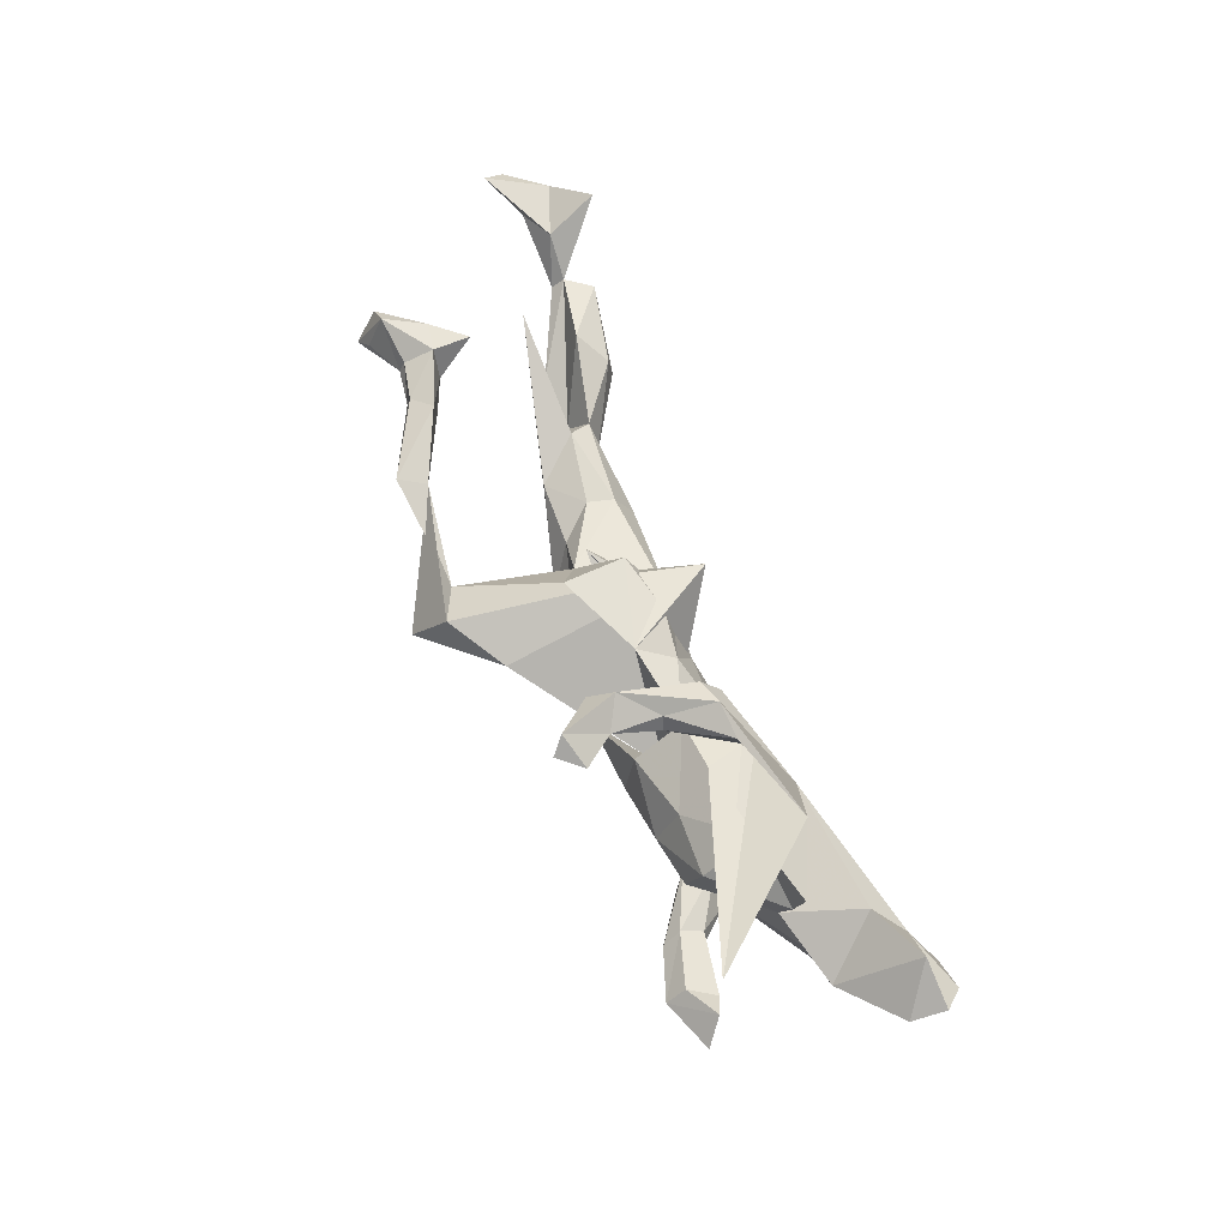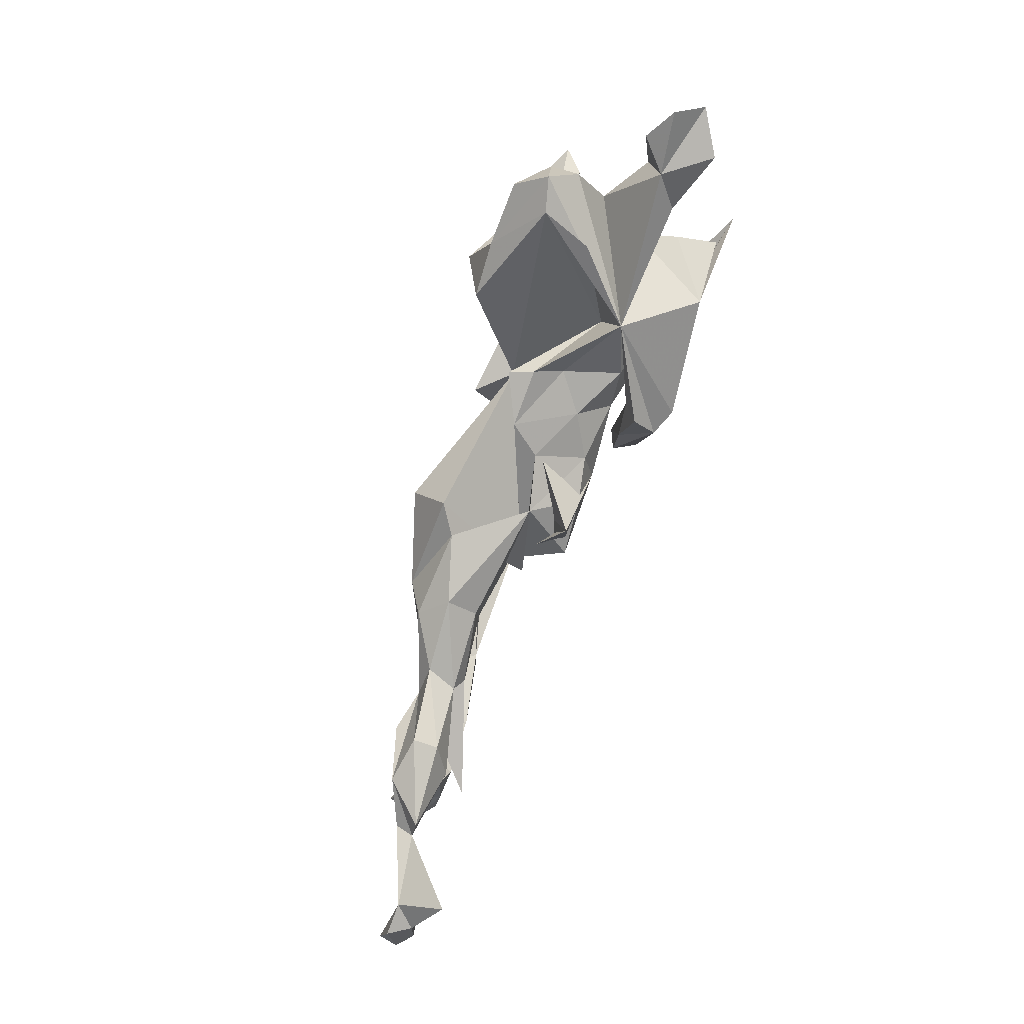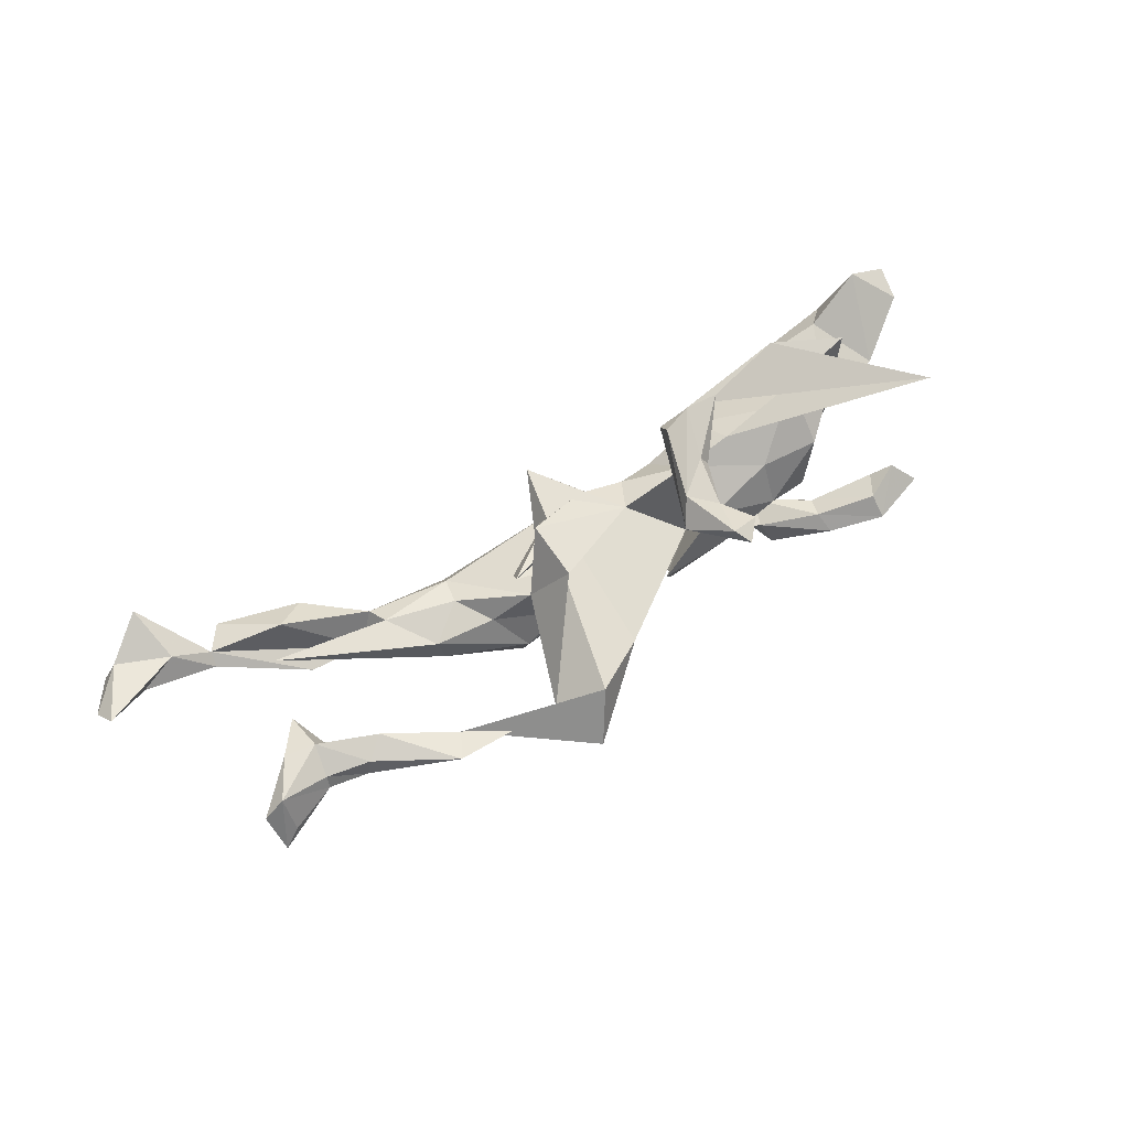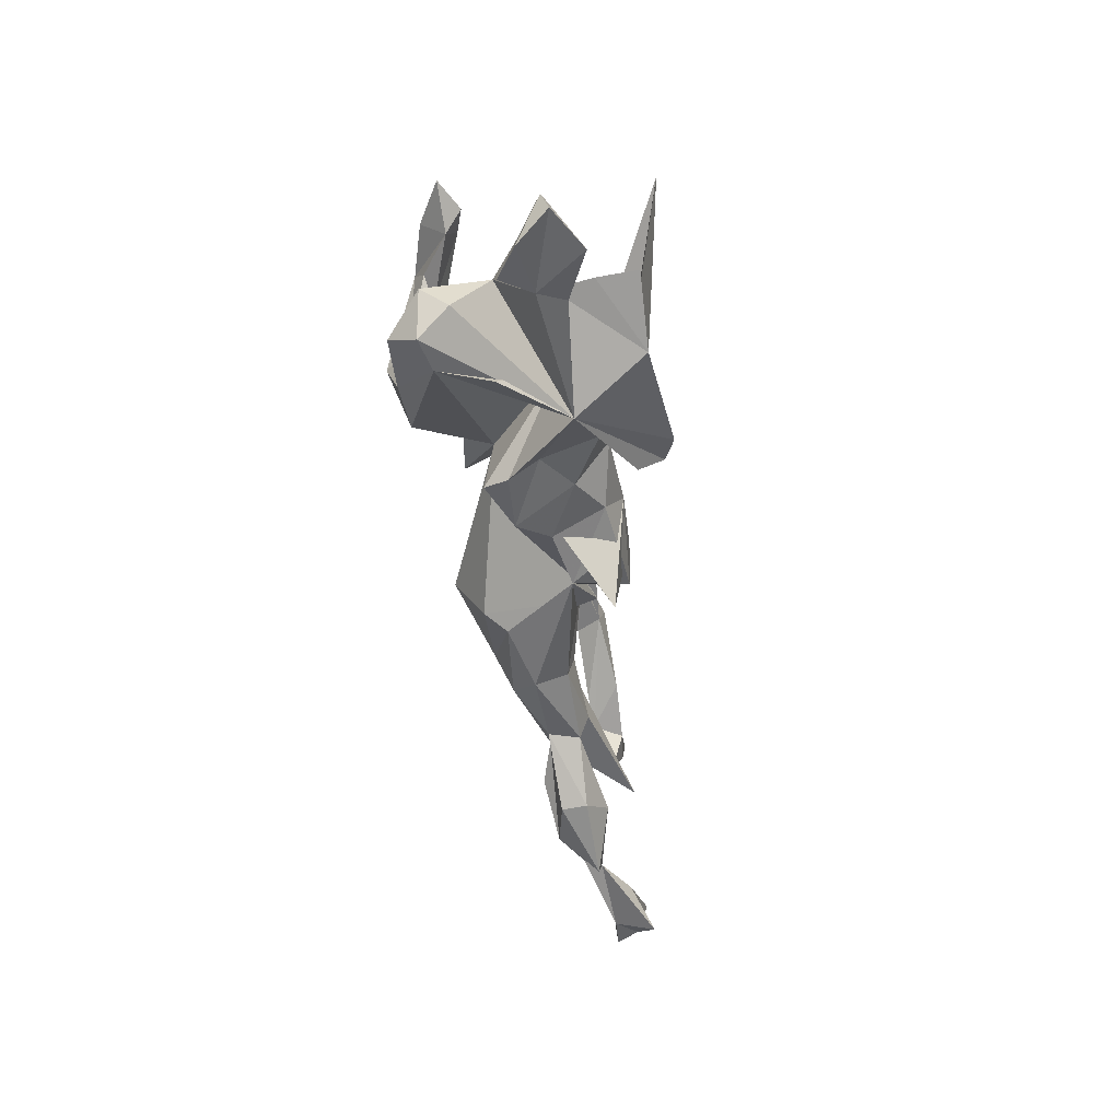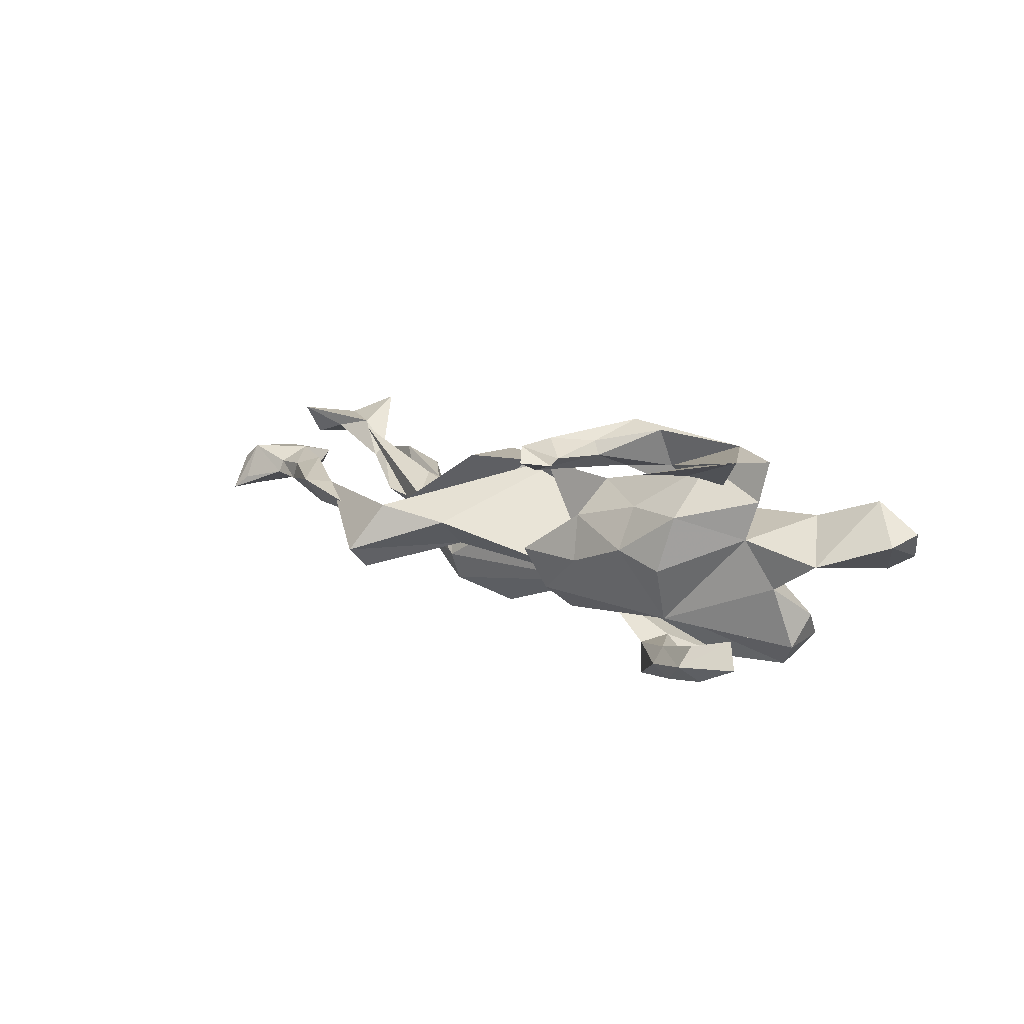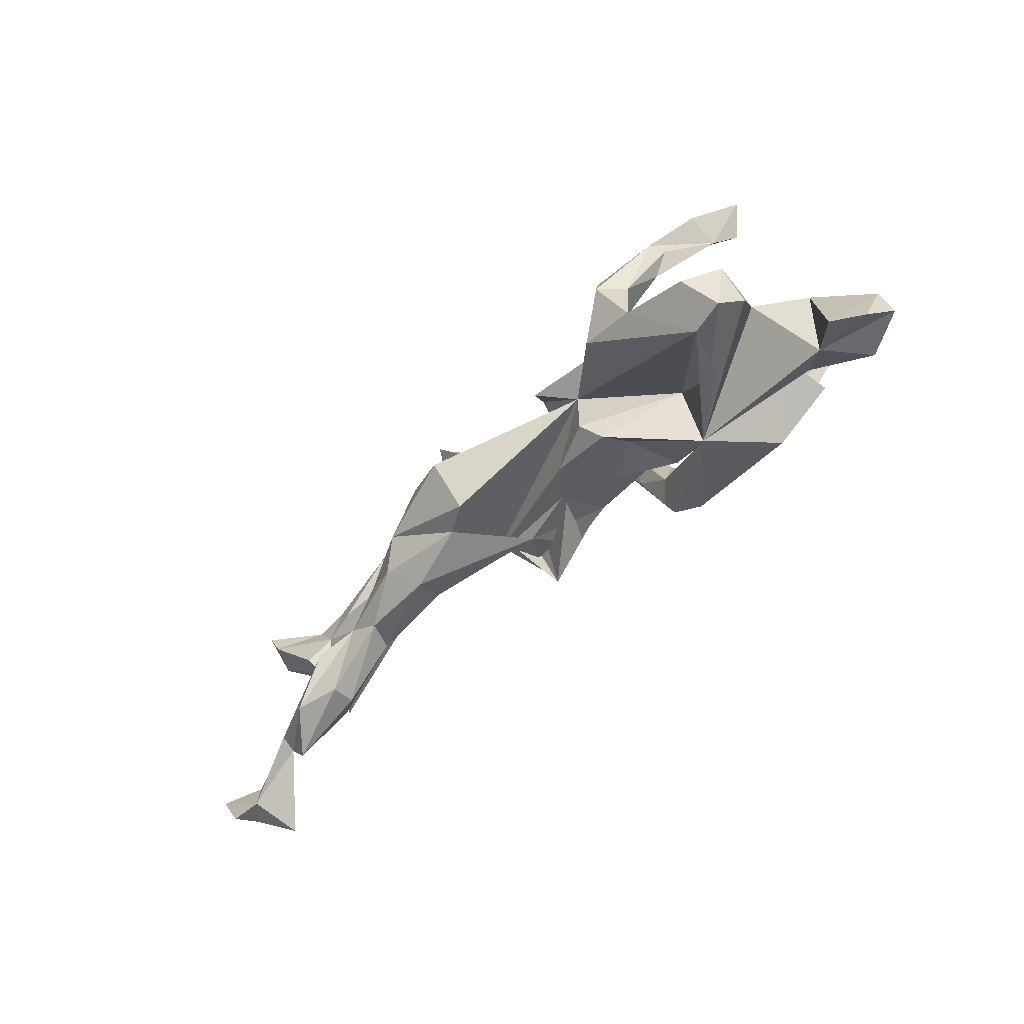
<metadata>
{"format":"obj","ext":"obj","renderer":"f3d","projection":"perspective","resolution":1024,"background":"white","views":[{"elev":67.1,"azim":-117.0,"up":"+Z"},{"elev":-79.5,"azim":-108.7,"up":"+Y"},{"elev":62.5,"azim":145.0,"up":"+Z"},{"elev":-45.9,"azim":-83.2,"up":"+Y"},{"elev":14.6,"azim":-136.2,"up":"+Z"},{"elev":-54.8,"azim":-135.9,"up":"+Y"}]}
</metadata>
<code>
v -0.09518 0.1771 0.1847
v -0.07208 0.0813 0.1807
v -0.3462 0.002203 0.1648
v -0.1599 -0.03723 0.2083
v -0.1336 0.03747 0.1782
v -0.1153 -0.02989 0.1908
v -0.1172 0.1123 0.1565
v -0.2164 -0.0354 0.1976
v -0.3571 -0.06983 0.1853
v -0.1485 0.1642 0.1569
v -0.04829 0.116 0.1471
v -0.07886 0.1277 0.1334
v -0.4604 -0.01053 0.1843
v -0.146 0.04251 0.1559
v -0.148 -0.02644 0.1279
v -0.2178 -0.06671 0.1307
v -0.08398 0.04025 0.1408
v -0.2769 -0.1066 0.0686
v 0.1389 0.05936 0.1139
v -0.3426 0.08159 0.08873
v -0.2137 0.006246 0.1267
v -0.4483 -0.002071 0.1181
v 0.1353 -0.04009 0.112
v 0.2583 0.1943 -0.004395
v -0.5105 0.1459 0.2172
v -0.003591 0.01435 0.1171
v -0.126 -0.06025 0.1493
v 0.44 0.1989 0.04321
v -0.1328 0.004326 0.1068
v -0.2479 0.0693 0.08868
v 0.4137 0.1577 0.03579
v -0.198 -0.05773 0.09861
v 0.07881 -0.1468 0.09206
v -0.03598 -0.0397 0.09032
v 0.1893 0.2313 0.04411
v 0.7045 0.1025 0.05302
v 0.09357 0.1802 0.01978
v -0.136 0.08242 0.05709
v -0.5897 -0.1324 0.1212
v 0.1868 0.01952 0.02822
v 0.5237 0.09492 0.05513
v 0.5582 0.1209 0.04215
v -0.5513 -0.01664 0.02701
v -0.5357 -0.1461 0.045
v -0.6499 -0.07941 0.0653
v 0.6261 0.1002 0.03293
v 0.6633 0.04027 0.05088
v -0.4297 0.00547 0.05317
v 0.6148 0.05271 0.05555
v -0.2465 0.1045 0.02087
v 0.03718 -0.0553 0.1036
v 0.7383 0.1027 0.02571
v 0.7034 0.1309 -0.006758
v 0.07591 -0.08856 0.02602
v -0.3201 0.09441 -0.003353
v 0.1079 0.1207 -0.03088
v 0.226 0.2793 -0.03494
v 0.4425 0.1598 -0.005517
v -0.4898 -0.1066 0.08469
v 0.7307 0.1415 -0.03062
v 0.6189 -0.01248 0.03751
v 0.5664 0.1245 0.01228
v -0.03014 0.1019 -0.01817
v 0.856 -0.1534 0.07289
v 0.5405 0.08451 0.002327
v 0.5894 0.05709 0.007149
v 0.6277 0.1097 0.01233
v -0.6622 -0.1323 0.07911
v 0.6754 0.04644 0.02223
v 0.7113 0.102 -0.02562
v 0.7222 -0.2058 0.05444
v 0.2221 0.2452 -0.07094
v -0.4727 -0.01731 -0.02579
v 0.6286 0.01394 -0.00783
v 0.8047 -0.2439 0.05785
v 0.7851 -0.1864 0.03907
v -0.6353 -0.1731 0.03066
v -0.1473 0.1036 -0.01702
v 0.2886 -0.05298 0.004179
v 0.3511 -0.009042 -0.009864
v -0.0587 -0.0899 -0.04803
v 0.1421 0.05209 -0.04165
v -0.1702 -0.06591 0.003453
v -0.107 -0.05914 0.05057
v 0.5484 -0.1653 0.03261
v -0.01724 -0.07653 0.004404
v 0.4026 -0.08333 0.01532
v 0.662 -0.1991 0.009591
v 0.7362 -0.2901 0.09277
v -0.3041 0.05408 -0.09574
v 0.1448 0.04102 -0.04794
v 0.2506 0.002623 -0.01751
v 0.8667 -0.1891 0.0464
v 0.2779 -0.09603 -0.005178
v 0.4448 -0.09647 -0.05475
v 0.8258 -0.2485 0.0211
v 0.7694 -0.248 0.02273
v 0.5966 -0.0964 0.0757
v -0.4987 0.1295 -0.07222
v 0.4124 -0.1192 -0.00041
v -0.4406 0.1539 -0.08798
v -0.5851 -0.1745 -0.000823
v 0.8584 -0.1913 0.01452
v -0.4691 0.1127 -0.09942
v 0.6665 -0.1795 -0.006763
v 0.1577 -0.1036 -0.08898
v -0.3855 -0.1395 -0.0313
v 0.3409 -0.00587 -0.06332
v 0.629 -0.2381 0.00746
v -0.06082 0.07897 -0.08707
v 0.3908 -0.1249 -0.0511
v 0.498 -0.1974 0.001083
v 0.5365 -0.1013 -0.04312
v -0.5309 0.162 -0.1052
v -0.4408 0.1854 -0.1147
v -0.4608 0.1562 -0.1415
v -0.1557 -0.09059 -0.04531
v 0.5739 -0.2047 -0.05483
v -0.3533 0.1165 -0.1179
v 0.6559 -0.1912 -0.02056
v 0.2096 0.04393 -0.08817
v 0.4963 -0.2037 -0.04105
v -0.3994 0.1133 -0.1439
v 0.197 -0.006071 0.05364
v -0.3591 0.1472 -0.1382
v -0.4934 -0.09589 -0.08167
v 0.3724 -0.05396 -0.07603
v -0.1398 -0.08518 -0.08529
v -0.2653 0.03004 0.04387
v -0.3671 0.08239 -0.1318
v 0.5076 -0.1293 -0.07343
v 0.267 -0.1241 -0.0578
v 0.2709 -0.04714 -0.1271
v -0.07892 0.03147 -0.1284
v 0.1073 -0.1085 -0.1202
v 0.309 -0.0932 -0.1004
v -0.2674 0.06655 -0.1423
v -0.129 0.02605 -0.0736
v 0.2084 0.02676 -0.1356
v -0.283 0.08473 -0.1879
v -0.3347 0.02835 -0.1724
v -0.2861 0.02064 -0.1349
v -0.4915 -0.0479 -0.1279
v -0.4162 -0.1414 -0.1145
v -0.4734 -0.1408 -0.1287
v 0.1213 -0.023 -0.172
v -0.3818 0.1347 -0.1615
v -0.2994 0.01827 -0.2125
v -0.2449 -0.05348 -0.1803
v -0.4432 -0.09627 -0.1786
v -0.3371 -0.0716 -0.1838
v -0.1137 0.2 0.1622
f 149 138 144
f 129 144 138
f 151 149 144
f 137 138 149
f 138 143 90
f 73 90 143
f 150 143 138
f 149 140 137
f 125 137 140
f 148 140 149
f 141 142 130
f 119 130 142
f 123 141 130
f 151 142 141
f 148 151 141
f 138 142 151
f 119 137 125
f 147 125 140
f 147 141 123
f 104 147 123
f 148 141 147
f 148 147 140
f 104 123 130
f 115 125 147
f 145 151 144
f 18 145 144
f 150 151 145
f 143 150 145
f 138 151 150
f 148 149 151
f 126 143 145
f 69 52 47
f 36 47 52
f 61 69 47
f 70 52 69
f 44 39 68
f 45 68 39
f 77 44 68
f 59 39 44
f 43 39 59
f 51 34 54
f 86 54 34
f 23 51 54
f 26 34 51
f 26 51 23
f 40 23 54
f 94 40 54
f 61 47 49
f 36 49 47
f 66 61 49
f 46 49 36
f 74 69 61
f 37 138 33
f 26 33 138
f 35 37 33
f 56 138 37
f 35 33 24
f 19 24 33
f 58 35 24
f 31 35 58
f 48 22 20
f 3 20 22
f 55 48 20
f 13 3 22
f 30 20 3
f 21 30 3
f 50 20 30
f 38 30 29
f 21 29 30
f 138 38 29
f 50 30 38
f 26 138 29
f 26 19 33
f 40 24 19
f 9 13 22
f 48 9 22
f 3 13 9
f 73 18 44
f 59 44 18
f 48 59 18
f 32 18 83
f 117 83 18
f 25 18 32
f 84 32 83
f 86 34 84
f 29 84 34
f 81 86 84
f 82 24 40
f 65 66 31
f 41 31 66
f 58 65 31
f 62 66 65
f 61 66 74
f 70 74 66
f 67 70 66
f 69 74 70
f 60 52 70
f 45 77 68
f 102 44 77
f 124 54 86
f 92 40 79
f 94 79 40
f 80 92 79
f 91 40 92
f 105 71 76
f 64 76 71
f 75 64 71
f 103 76 64
f 43 59 48
f 9 48 18
f 29 32 84
f 81 84 83
f 41 66 49
f 16 9 8
f 4 8 9
f 18 4 9
f 6 4 18
f 5 8 4
f 2 4 6
f 27 6 18
f 100 85 95
f 88 95 85
f 87 80 79
f 94 87 79
f 98 80 87
f 95 98 87
f 108 80 98
f 121 92 80
f 124 86 81
f 97 76 103
f 96 97 103
f 105 76 97
f 89 71 88
f 105 88 71
f 120 105 97
f 88 120 97
f 113 105 120
f 118 120 88
f 113 88 105
f 88 85 109
f 112 109 85
f 118 88 109
f 100 112 85
f 122 109 112
f 87 100 95
f 111 112 100
f 113 95 88
f 131 95 113
f 94 100 87
f 132 111 100
f 122 112 111
f 127 98 95
f 132 100 94
f 54 132 94
f 106 132 54
f 106 54 124
f 135 106 124
f 93 103 64
f 75 93 64
f 96 103 93
f 10 1 152
f 11 152 1
f 12 10 152
f 7 1 10
f 12 7 10
f 2 1 7
f 25 21 3
f 32 29 21
f 15 12 17
f 11 17 12
f 27 15 17
f 14 12 15
f 34 26 29
f 23 19 26
f 23 40 19
f 32 21 25
f 9 25 3
f 16 14 15
f 18 16 15
f 8 14 16
f 6 27 17
f 18 15 27
f 18 25 16
f 9 16 25
f 7 12 14
f 142 138 137
f 119 142 137
f 110 138 134
f 90 134 138
f 18 126 145
f 73 143 126
f 45 102 77
f 43 44 102
f 121 91 92
f 82 40 91
f 127 108 98
f 121 80 108
f 117 81 83
f 128 81 117
f 129 117 18
f 129 18 107
f 144 107 18
f 102 45 43
f 39 43 45
f 138 91 121
f 138 82 91
f 56 82 138
f 24 82 56
f 139 138 121
f 43 73 44
f 72 24 56
f 38 138 63
f 110 63 138
f 135 138 146
f 139 146 138
f 133 146 139
f 107 144 129
f 128 129 138
f 117 129 128
f 81 128 138
f 124 138 135
f 133 135 146
f 106 135 133
f 108 133 139
f 81 138 124
f 136 106 133
f 132 106 136
f 127 136 133
f 111 132 136
f 89 88 97
f 75 97 96
f 96 93 75
f 97 75 89
f 71 89 75
f 72 57 24
f 31 24 57
f 56 57 72
f 37 57 56
f 28 58 24
f 90 48 55
f 50 90 55
f 73 48 90
f 20 50 55
f 78 38 63
f 110 78 63
f 50 38 78
f 57 35 31
f 37 35 57
f 126 18 73
f 90 78 110
f 50 78 90
f 134 90 110
f 101 99 104
f 114 104 99
f 130 101 104
f 115 99 101
f 115 114 99
f 116 114 115
f 119 115 101
f 116 104 114
f 122 118 109
f 131 120 118
f 28 24 31
f 58 28 62
f 42 62 28
f 65 58 62
f 46 62 42
f 41 42 28
f 73 43 48
f 41 28 31
f 49 42 41
f 67 62 46
f 36 67 46
f 66 62 67
f 49 46 42
f 53 67 36
f 60 67 53
f 60 53 36
f 60 36 52
f 127 133 108
f 121 108 139
f 95 136 127
f 67 60 70
f 95 111 136
f 122 111 95
f 118 95 131
f 120 131 113
f 118 122 95
f 11 12 152
f 5 7 14
f 2 7 5
f 8 5 14
f 4 2 5
f 6 17 11
f 11 1 2
f 2 6 11
f 147 104 116
f 147 116 115
f 125 115 119
f 101 130 119

</code>
